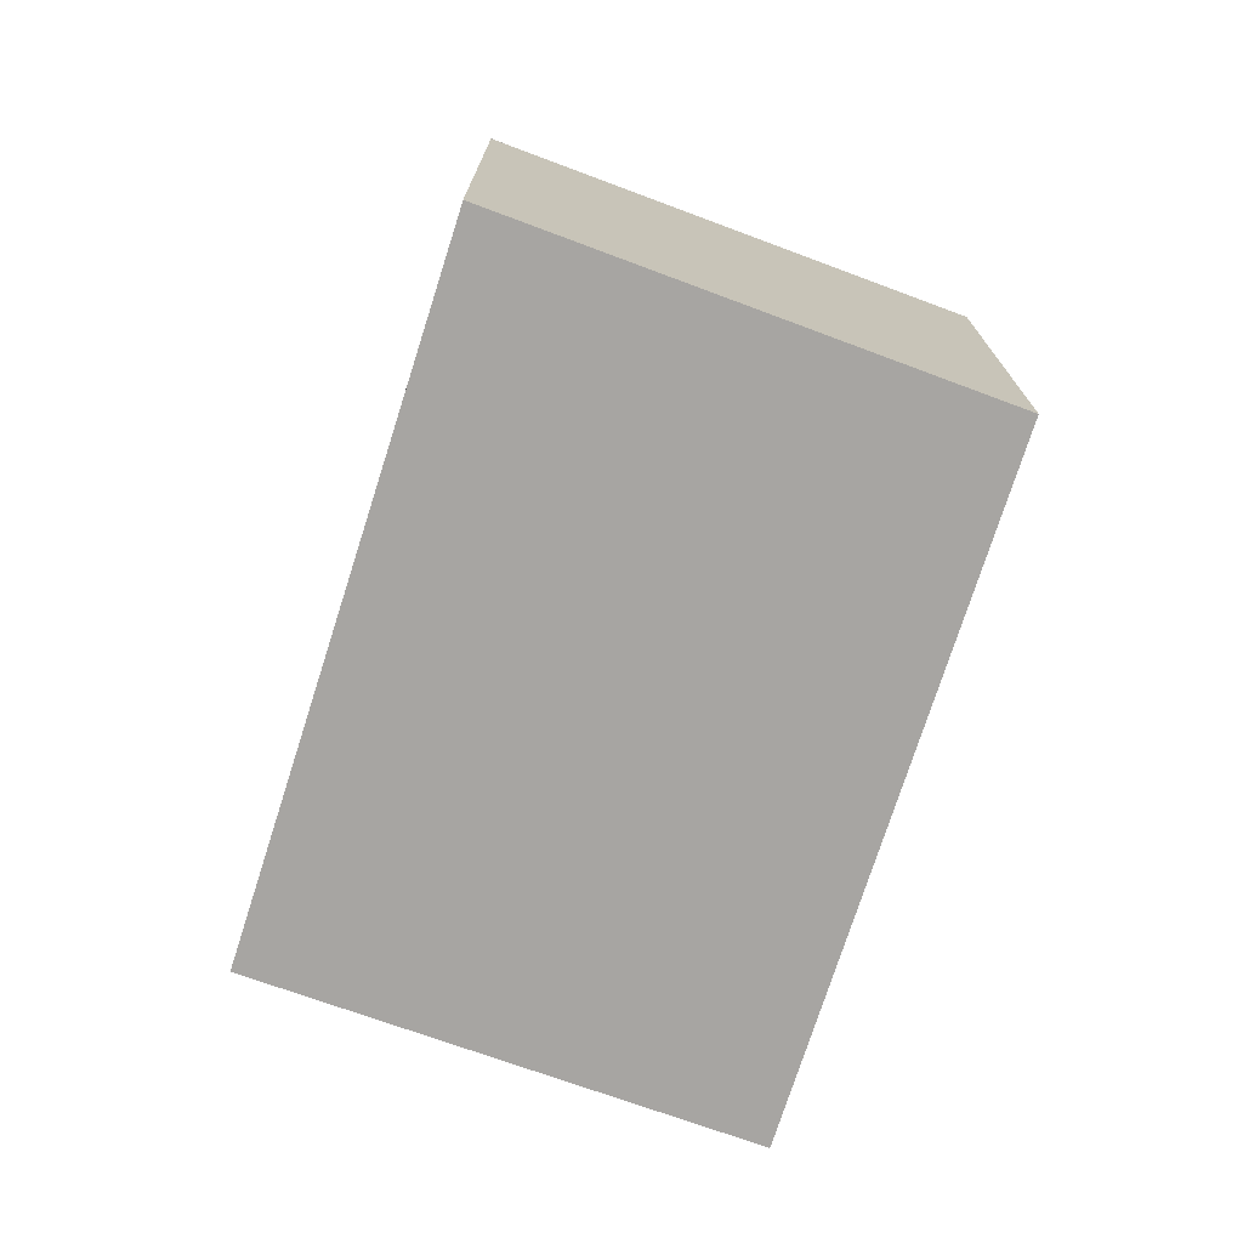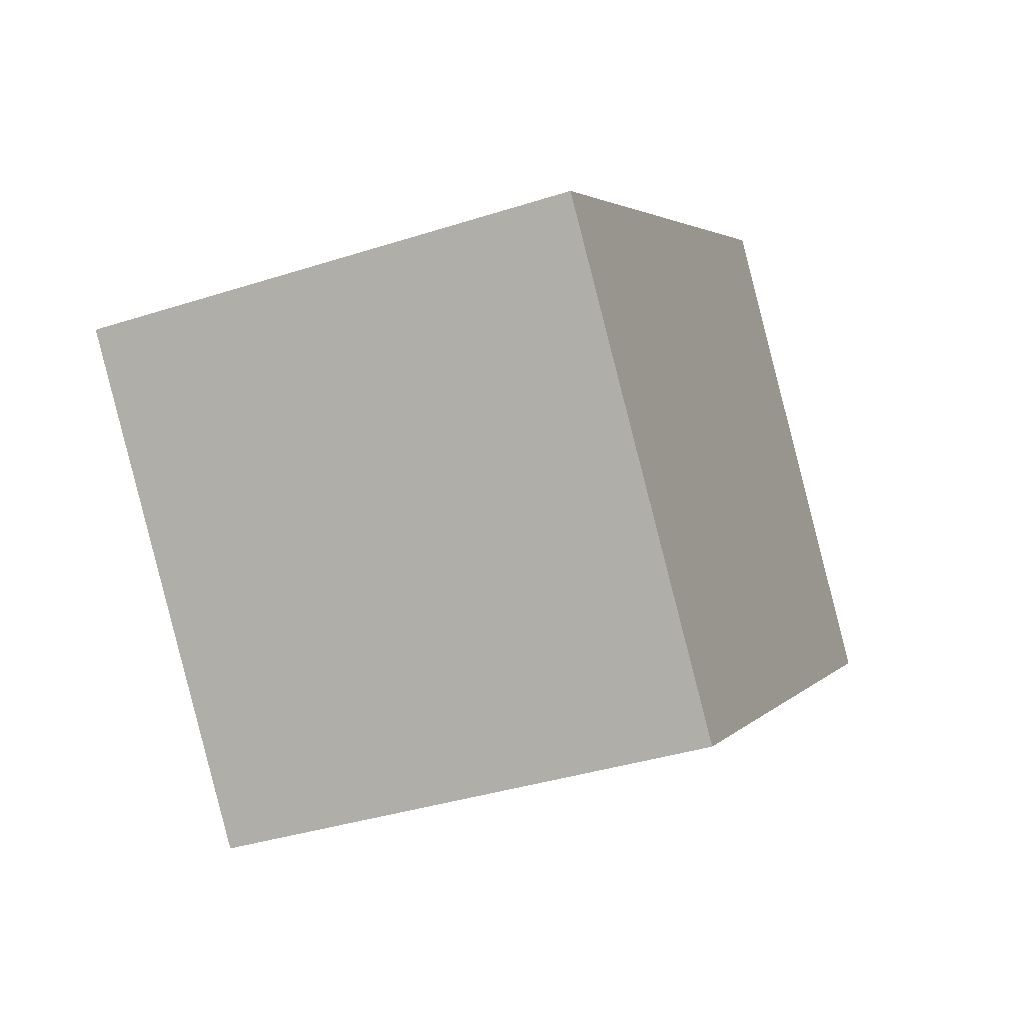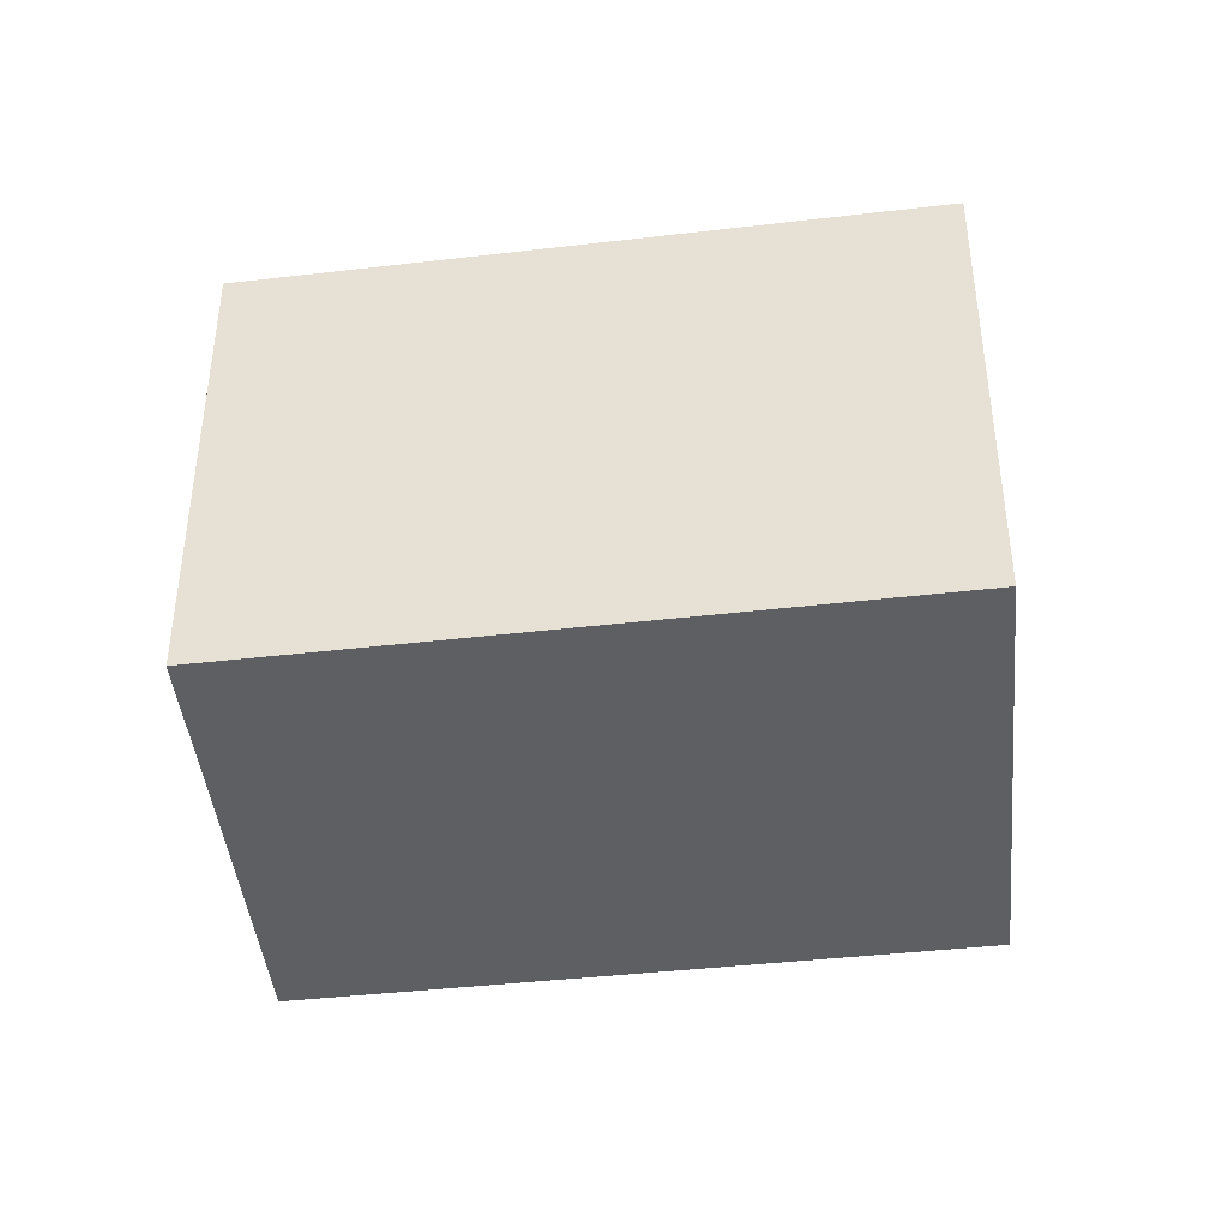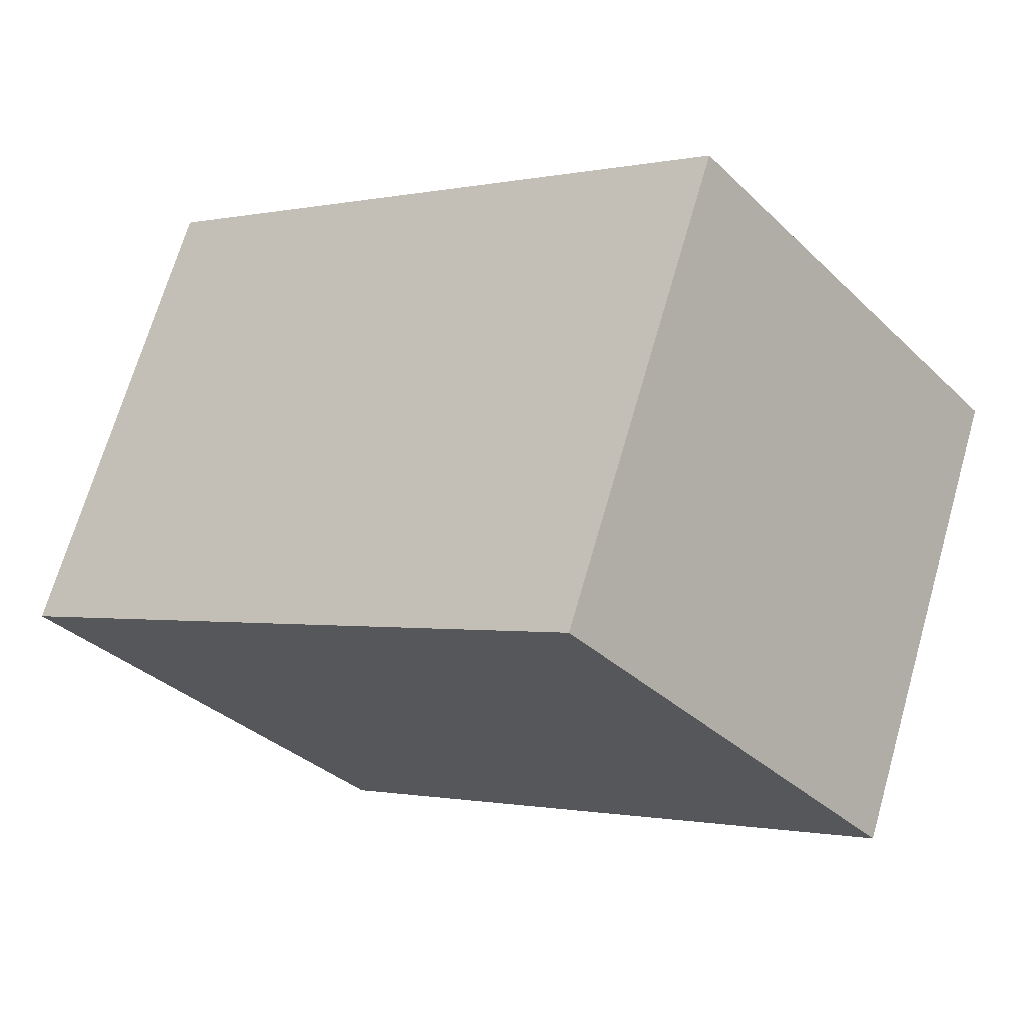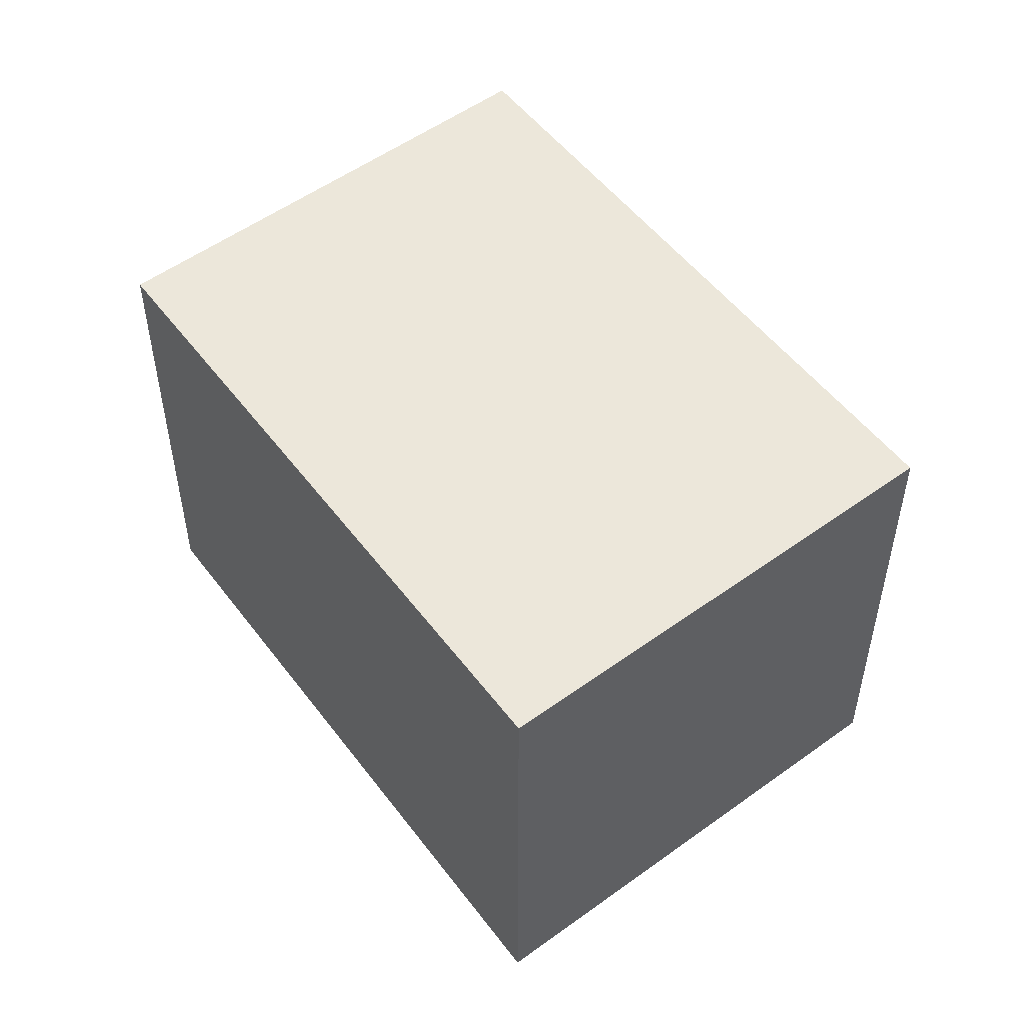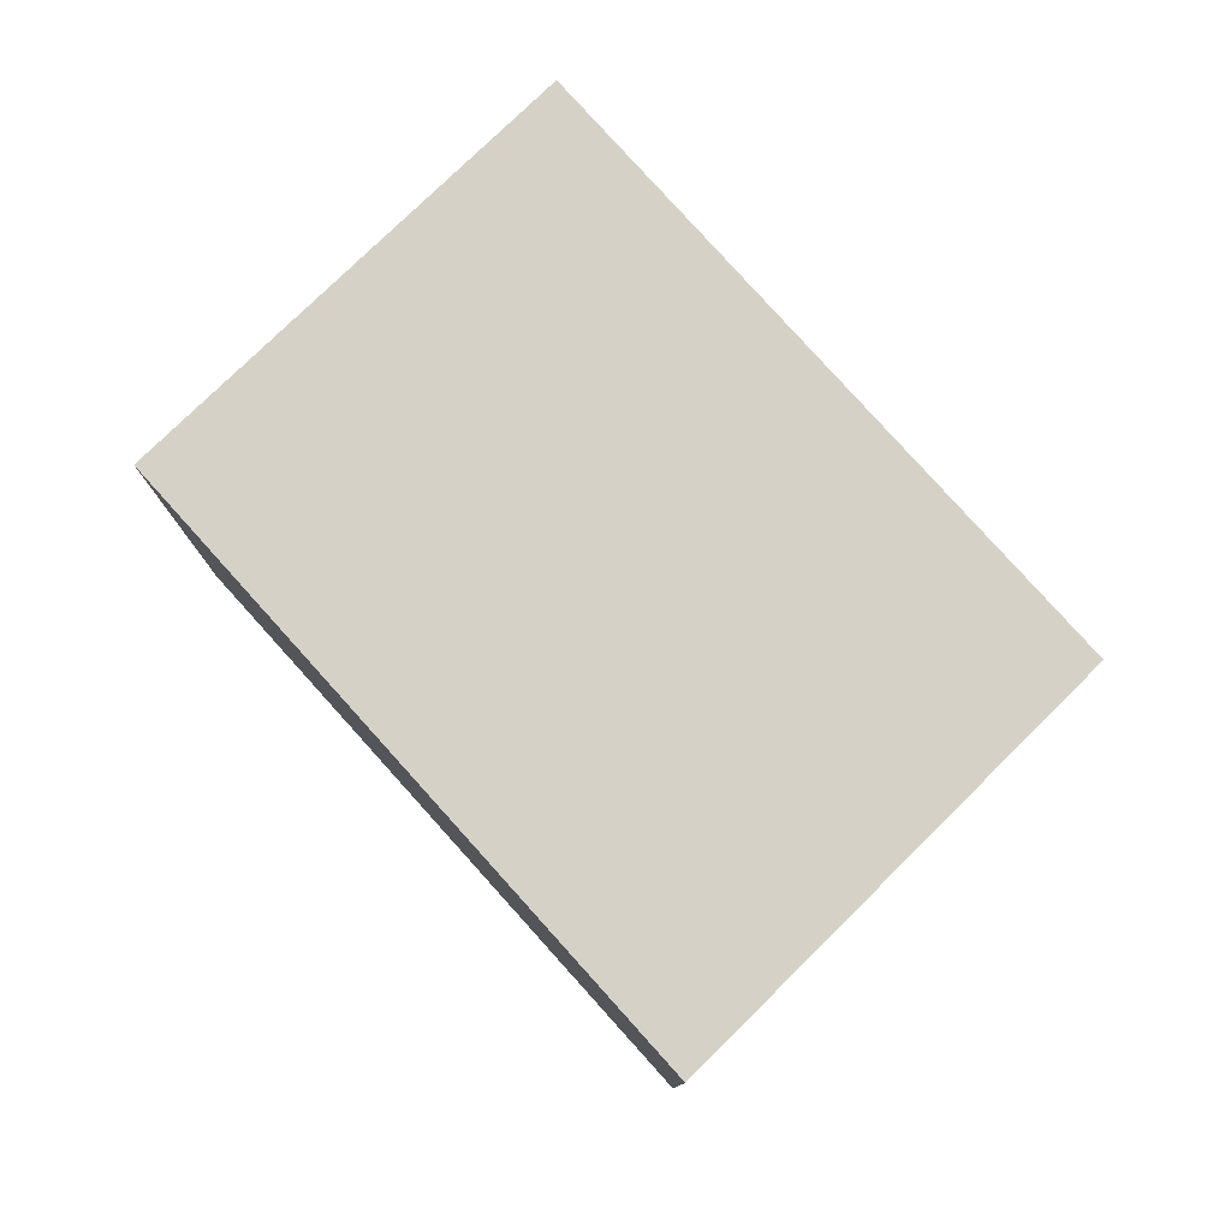
<metadata>
{"format":"obj","ext":"obj","renderer":"f3d","projection":"perspective","resolution":1024,"background":"white","views":[{"elev":-73.9,"azim":109.8,"up":"+Y"},{"elev":-36.9,"azim":112.6,"up":"+Z"},{"elev":-41.7,"azim":-134.6,"up":"+Y"},{"elev":69.4,"azim":-163.9,"up":"+Z"},{"elev":52.0,"azim":-88.5,"up":"+Y"},{"elev":79.3,"azim":85.5,"up":"+Y"}]}
</metadata>
<code>
v  3.712 3.187 -2.833
v  2.144 3.187 2.597
v  5.88 3.187 -0.272
v  2.45 3.187 -1.869
v  0 3.187 1.951e-16
v  3.712 1.735e-16 -2.833
v  0 0 0
v  2.45 1.144e-16 -1.869
v  2.144 -1.59e-16 2.597
v  5.88 1.666e-17 -0.272
g defaultobject
f 1 2 3
f 2 1 4
f 2 4 5
f 6 4 1
f 4 6 5
f 5 6 7
f 7 6 8
f 7 2 5
f 2 7 9
f 9 3 2
f 3 9 10
f 10 1 3
f 1 10 6
f 8 9 7
f 9 8 6
f 9 6 10

</code>
